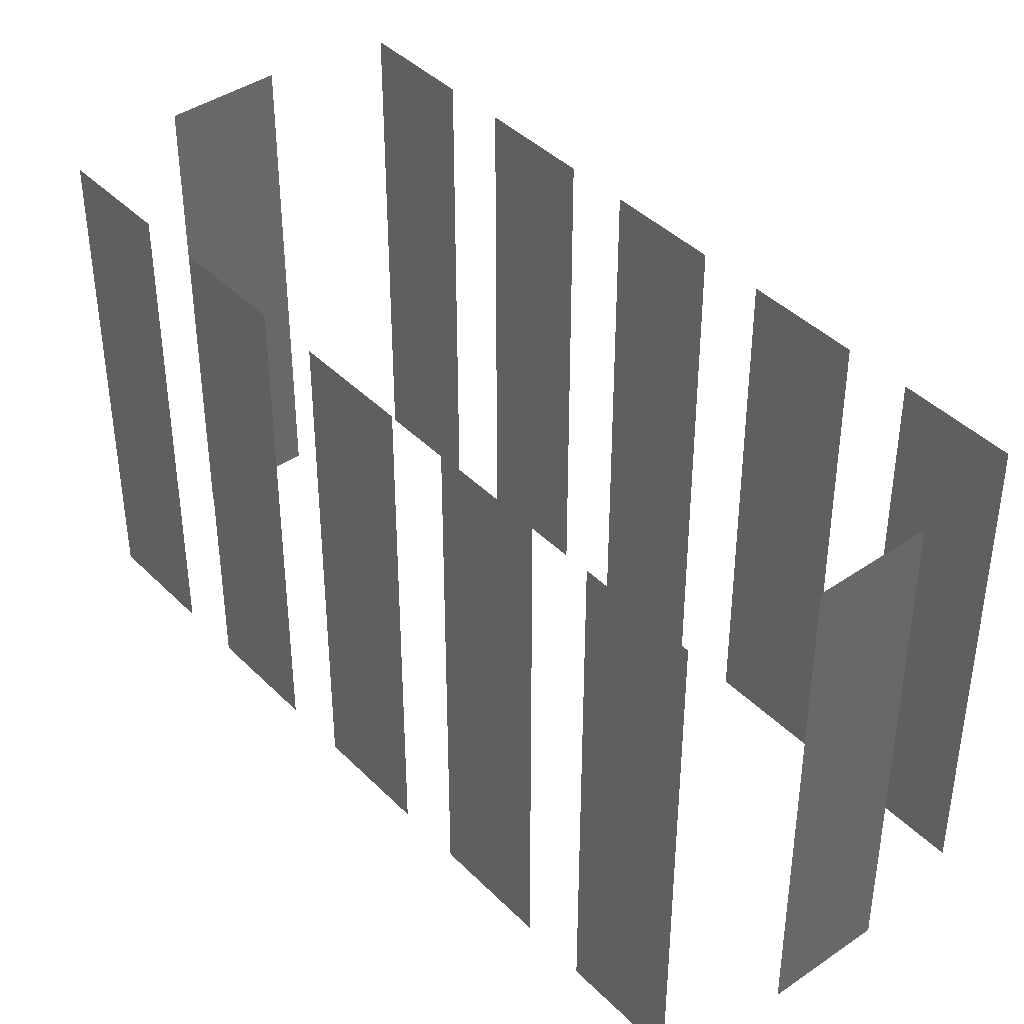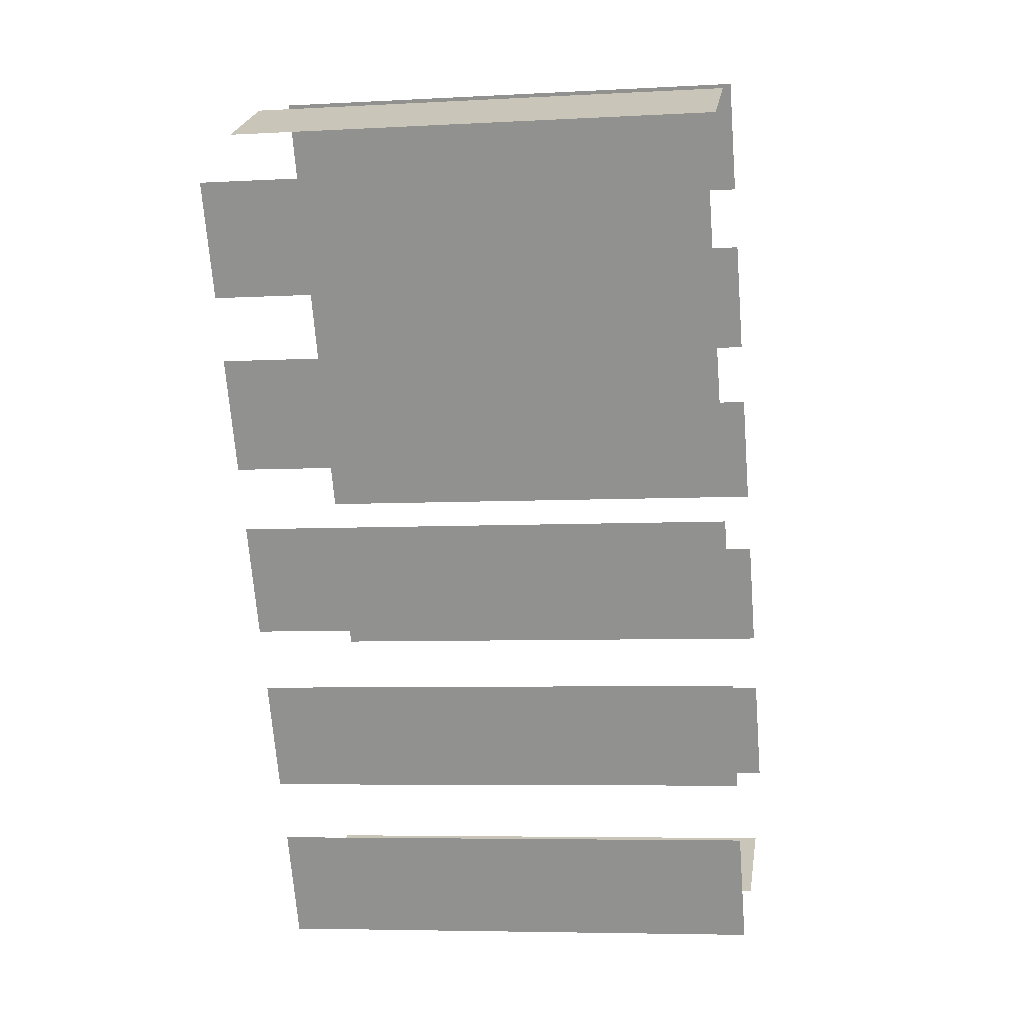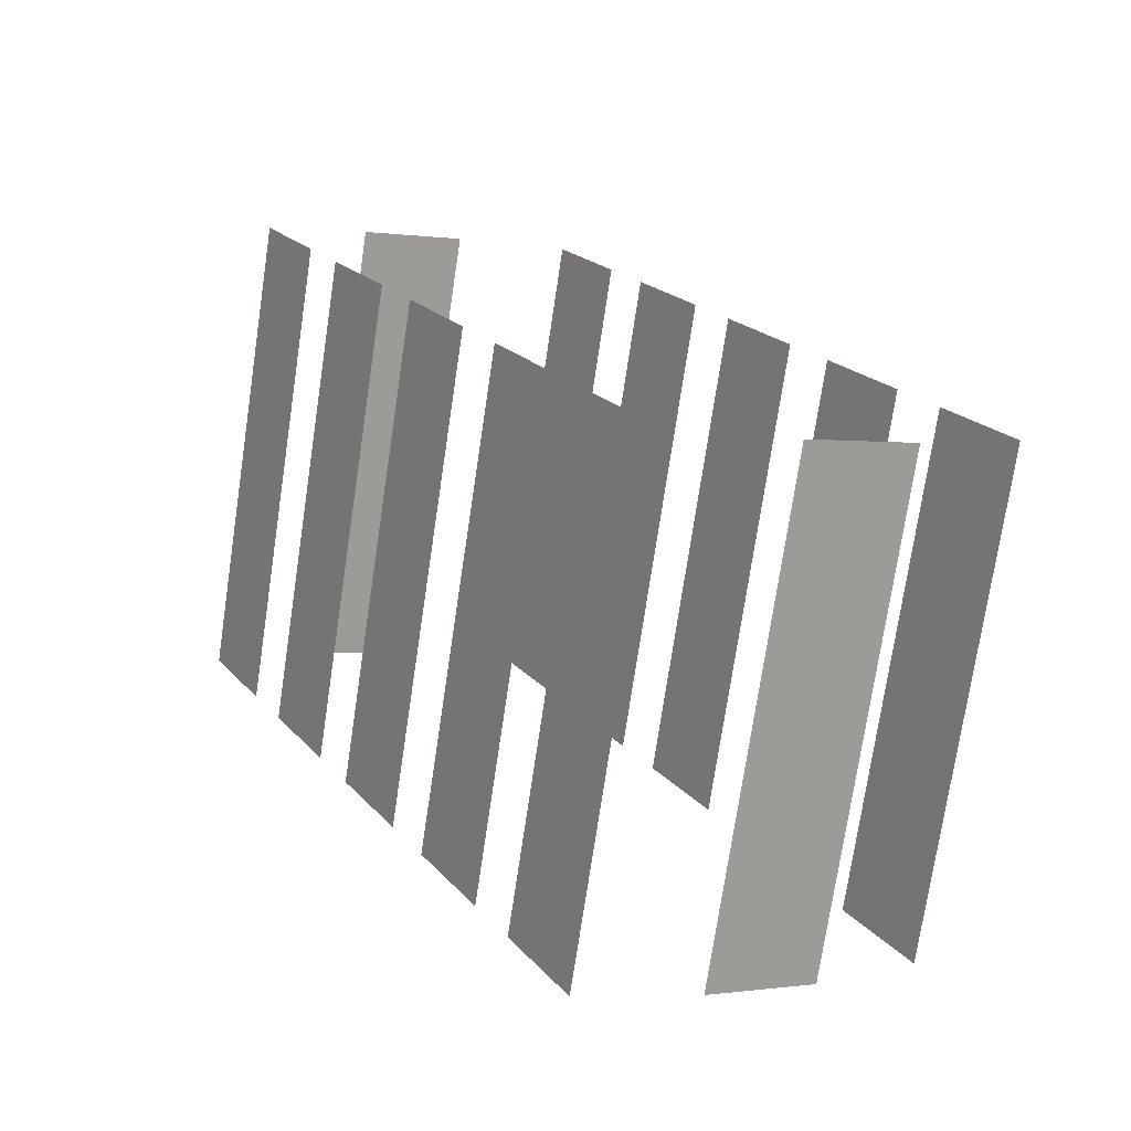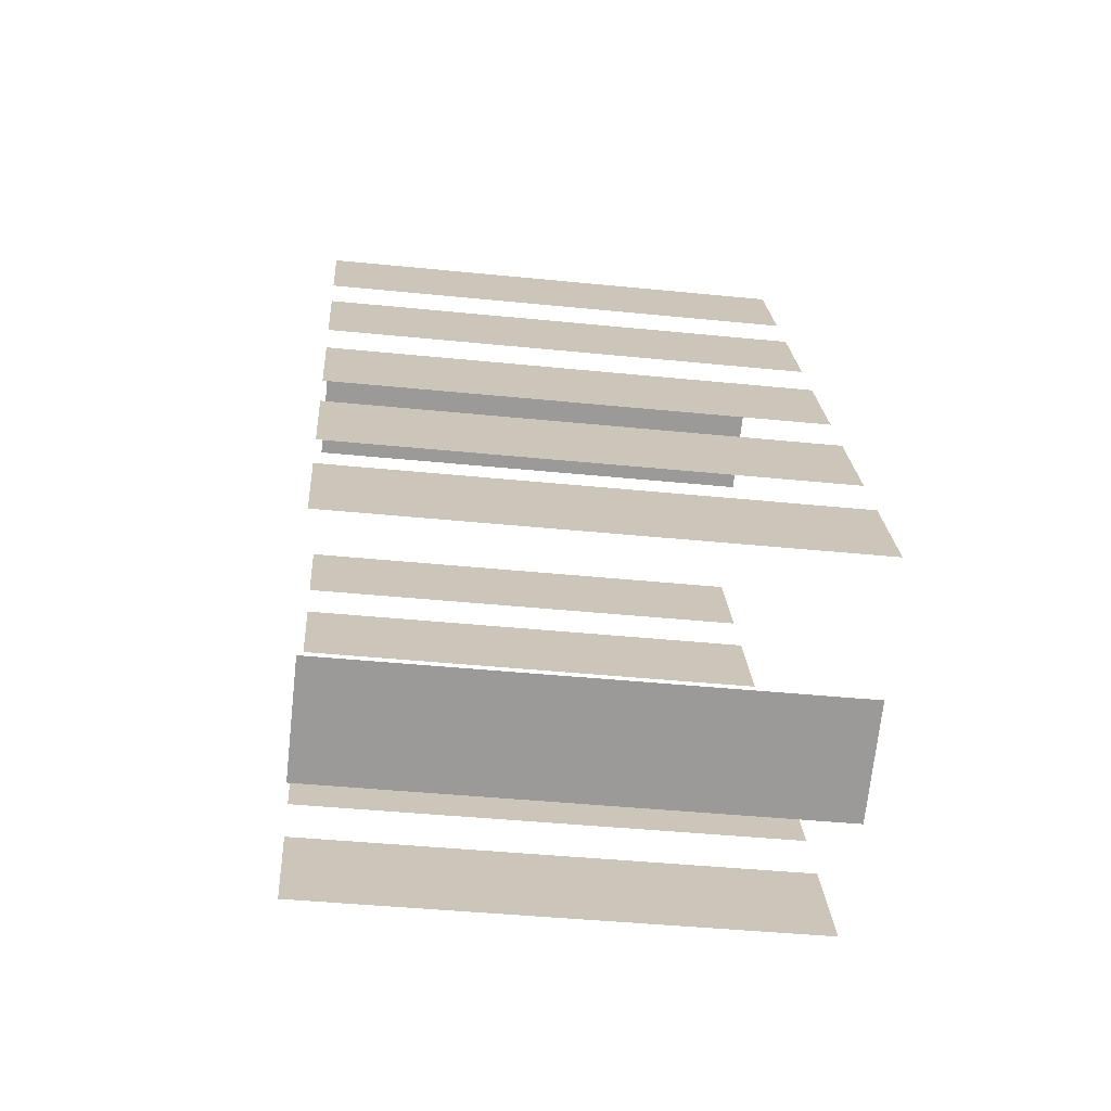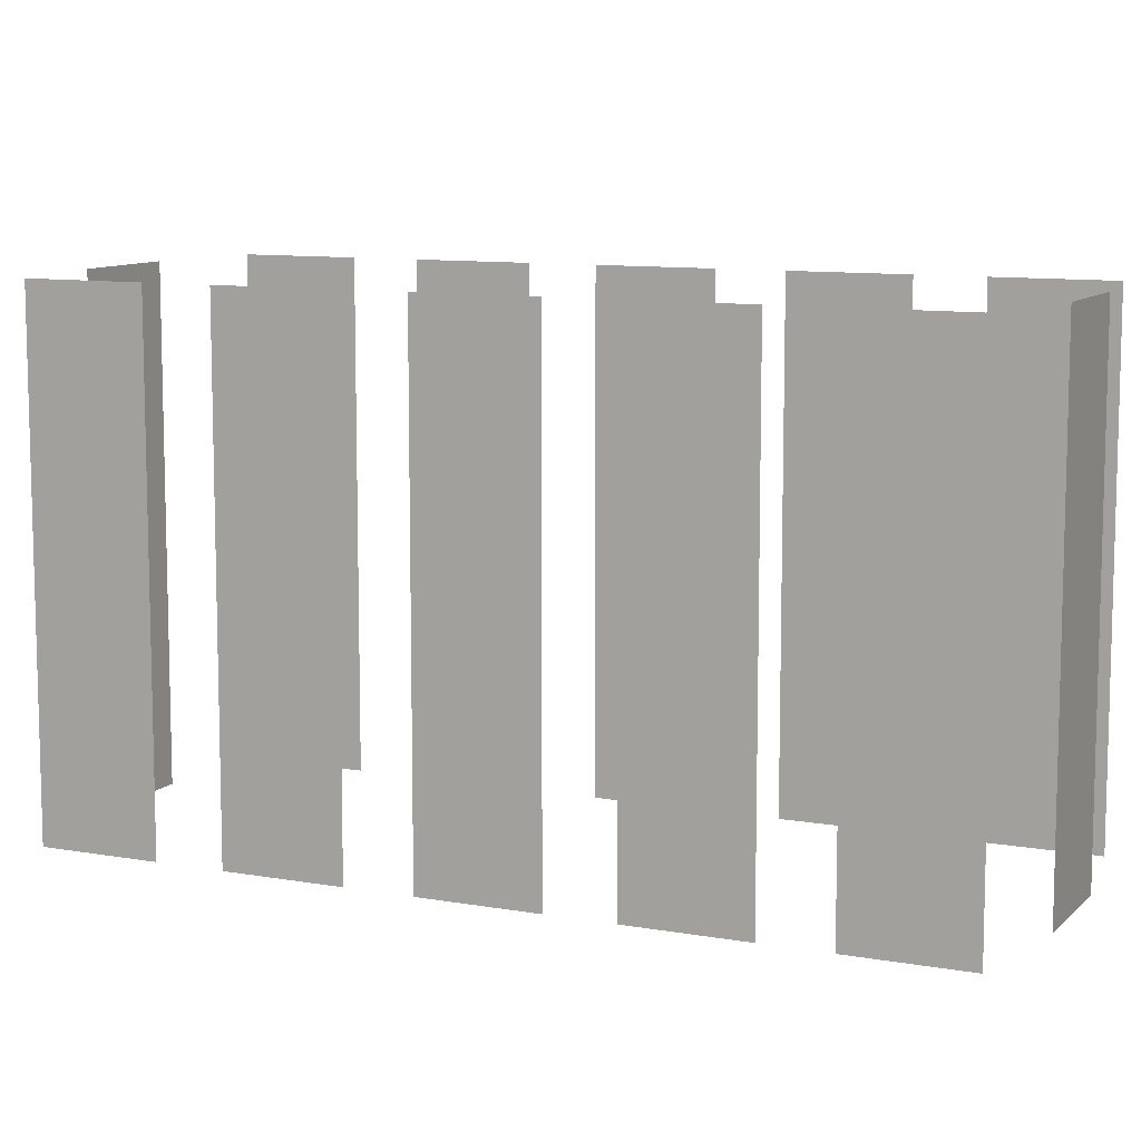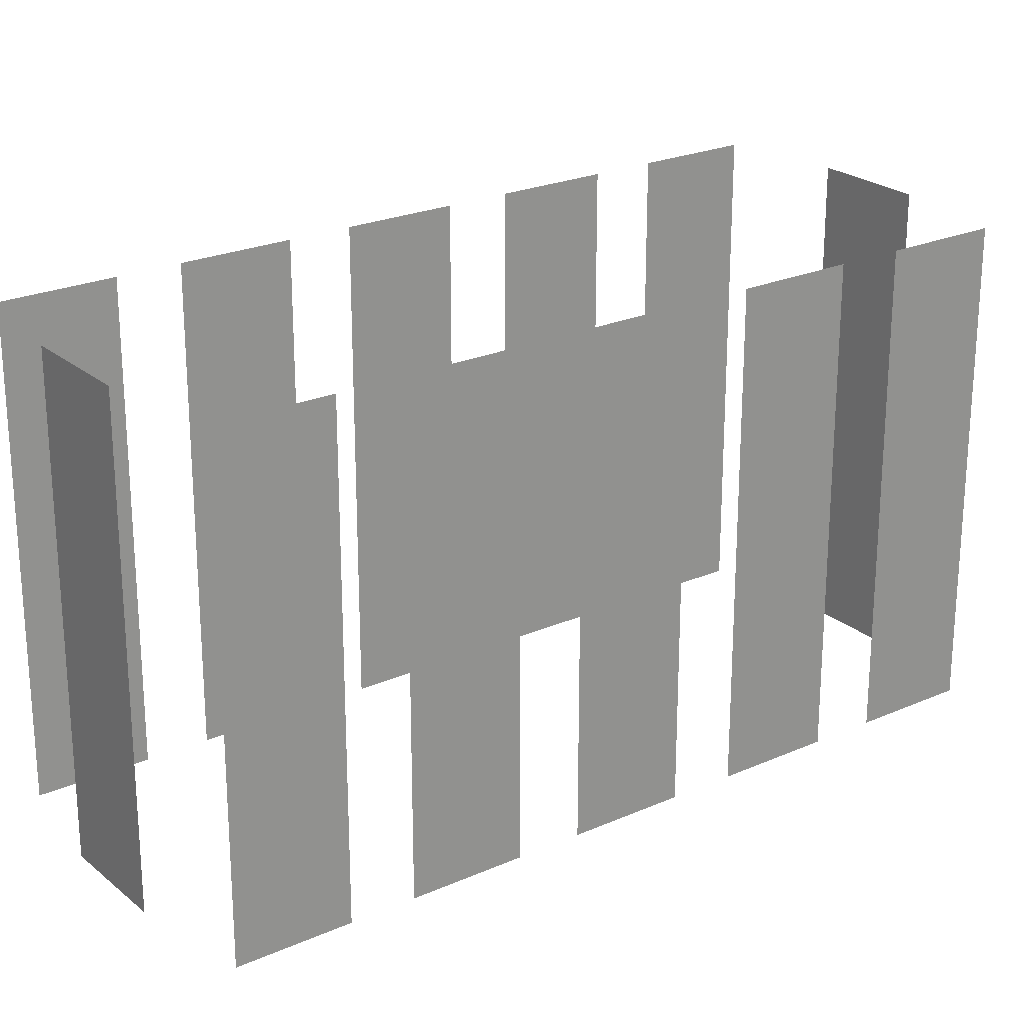
<metadata>
{"format":"obj","ext":"obj","renderer":"f3d","projection":"perspective","resolution":1024,"background":"white","views":[{"elev":41.2,"azim":-67.9,"up":"+Z"},{"elev":-5.9,"azim":99.6,"up":"+Y"},{"elev":-74.6,"azim":171.5,"up":"+Y"},{"elev":-41.4,"azim":-97.0,"up":"+Y"},{"elev":9.8,"azim":86.9,"up":"+Z"},{"elev":23.8,"azim":-154.5,"up":"+Z"}]}
</metadata>
<code>
o geometryt000010000010000110010110000110000110100100010010st39
v 1150 -176 1020
v 1150 -176 1011
v 1149 -177.8 1011
v 1149 -177.8 1020
v 1151 -173.2 1020
v 1151 -173.2 1011
v 1150 -175 1011
v 1150 -175 1020
v 1153 -170.5 1020
v 1153 -170.5 1011
v 1152 -172.2 1011
v 1152 -172.2 1020
v 1154 -167.7 1020
v 1154 -167.7 1011
v 1153 -169.5 1011
v 1153 -169.5 1020
v 1156 -164.9 1020
v 1156 -164.9 1011
v 1155 -166.7 1011
v 1155 -166.7 1020
v 1151 -179.1 1011
v 1152 -180 1011
v 1152 -180 1020
v 1151 -179.1 1020
v 1154 -180.7 1011
v 1155 -178.9 1011
v 1155 -178.9 1020
v 1154 -180.7 1020
v 1156 -177.9 1011
v 1157 -176.1 1011
v 1157 -176.1 1020
v 1156 -177.9 1020
v 1157 -175.1 1011
v 1158 -173.4 1011
v 1158 -173.4 1020
v 1157 -175.1 1020
v 1159 -172.4 1011
v 1160 -170.6 1011
v 1160 -170.6 1020
v 1159 -172.4 1020
v 1160 -169.6 1011
v 1161 -167.8 1011
v 1161 -167.8 1020
v 1160 -169.6 1020
v 1160 -166.5 1011
v 1158 -165.6 1011
v 1158 -165.6 1020
v 1160 -166.5 1020
f 1 2 3
f 1 3 4
f 5 6 7
f 5 7 8
f 9 10 11
f 9 11 12
f 13 14 15
f 13 15 16
f 17 18 19
f 17 19 20
f 21 22 23
f 24 21 23
f 25 26 27
f 28 25 27
f 29 30 31
f 32 29 31
f 33 34 35
f 36 33 35
f 37 38 39
f 40 37 39
f 41 42 43
f 44 41 43
f 45 46 47
f 48 45 47

</code>
